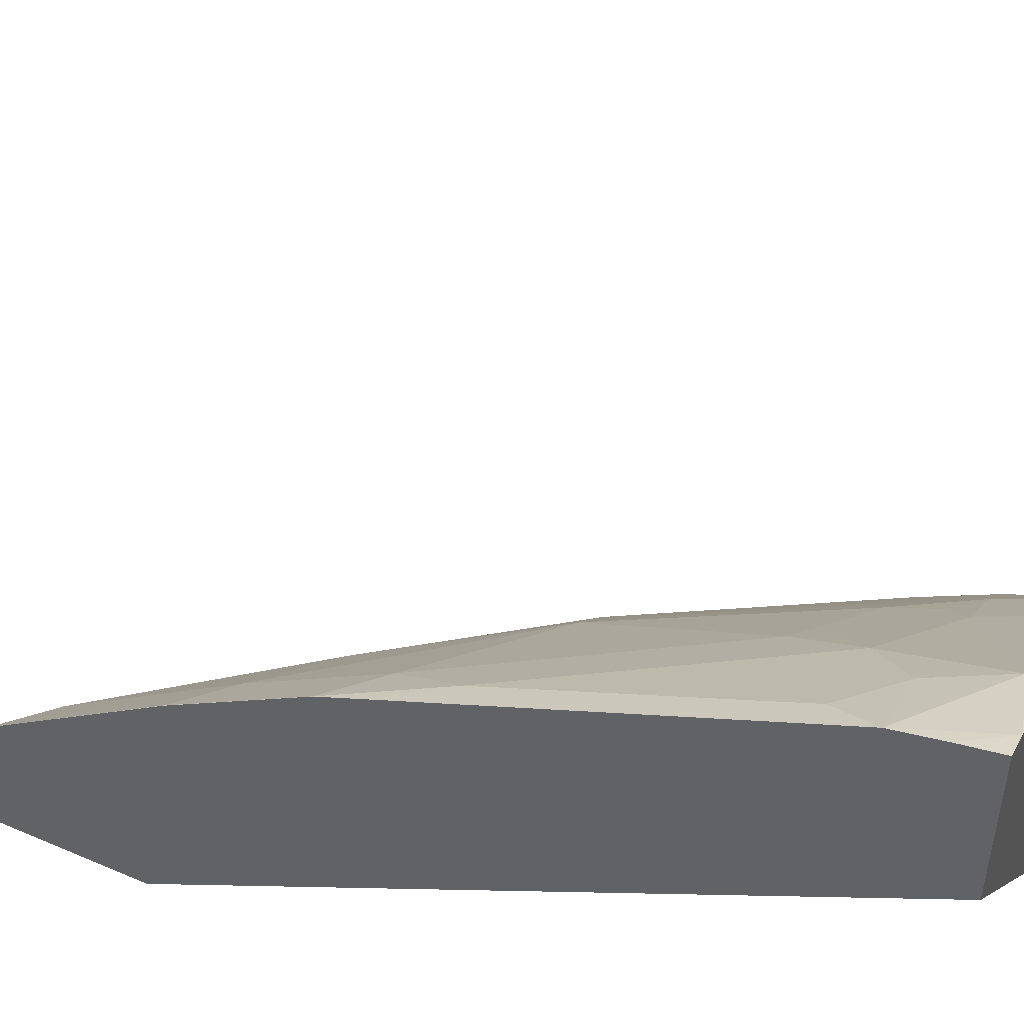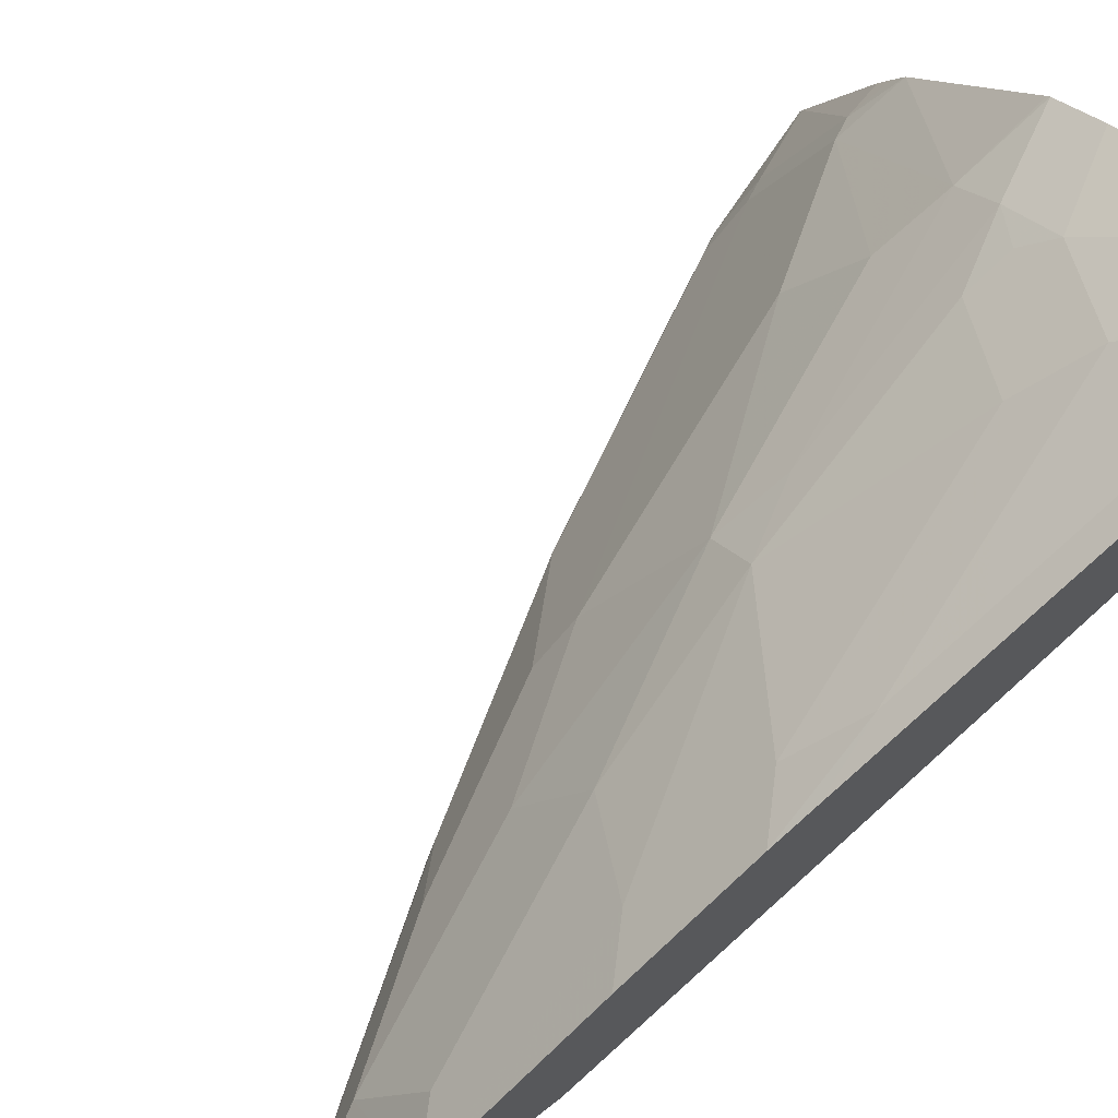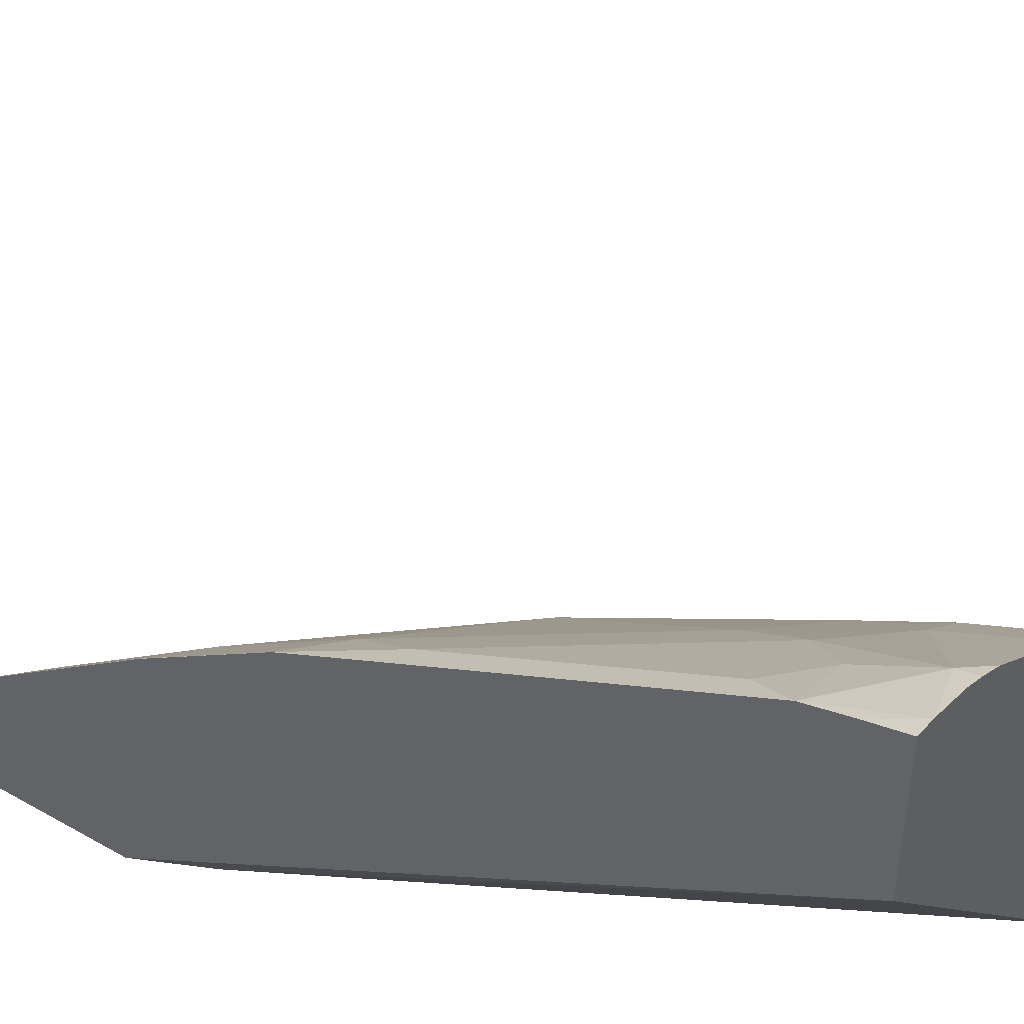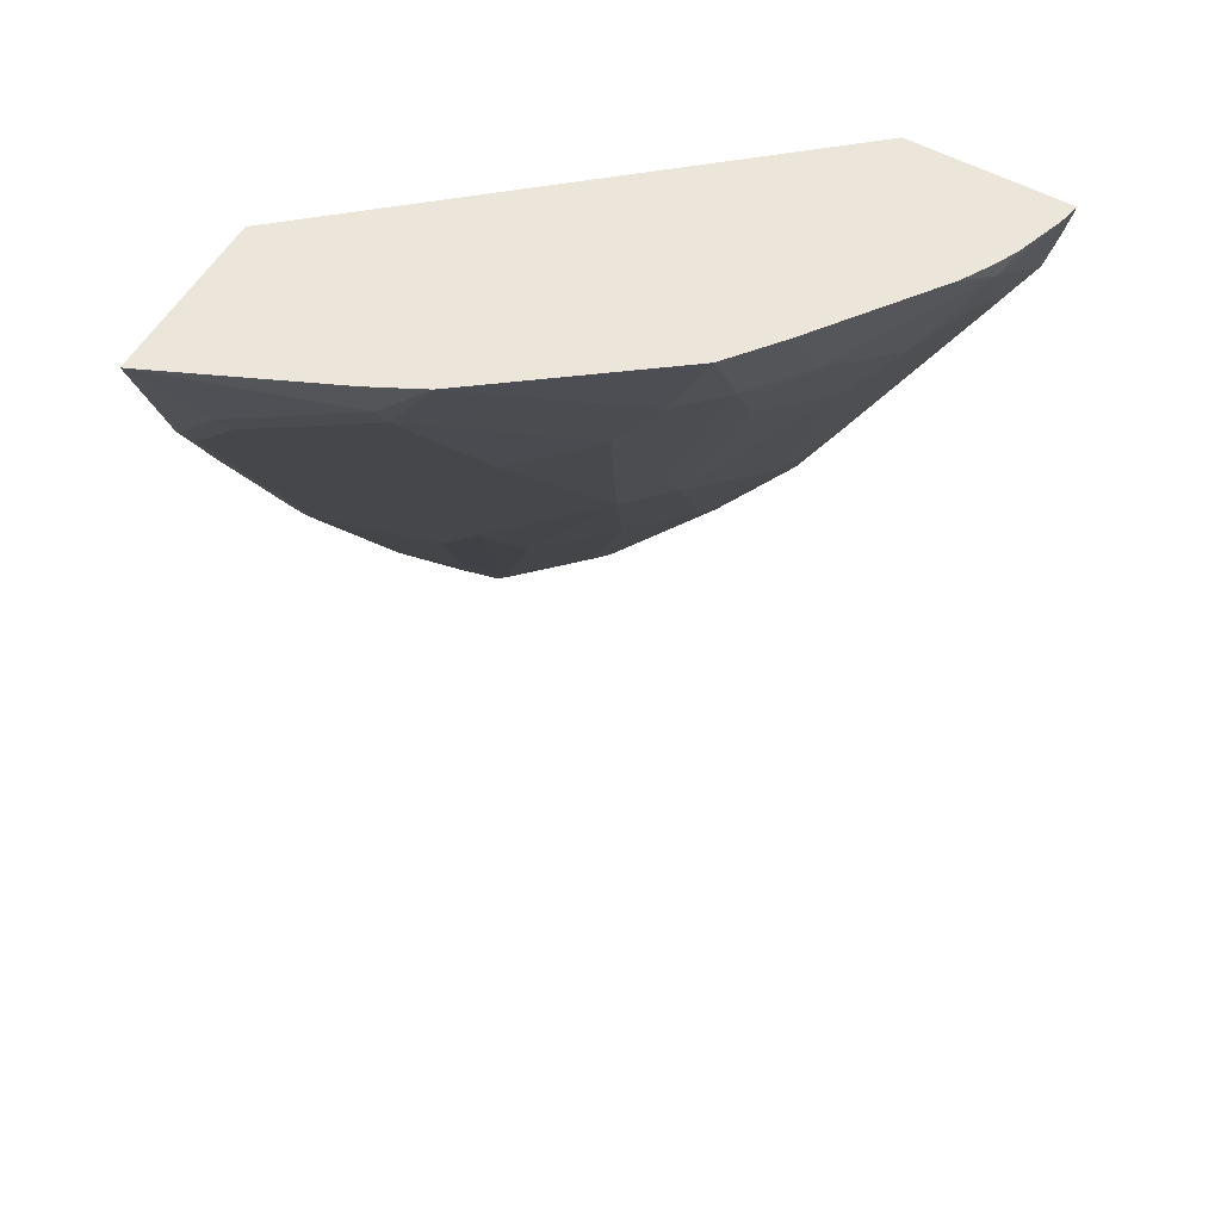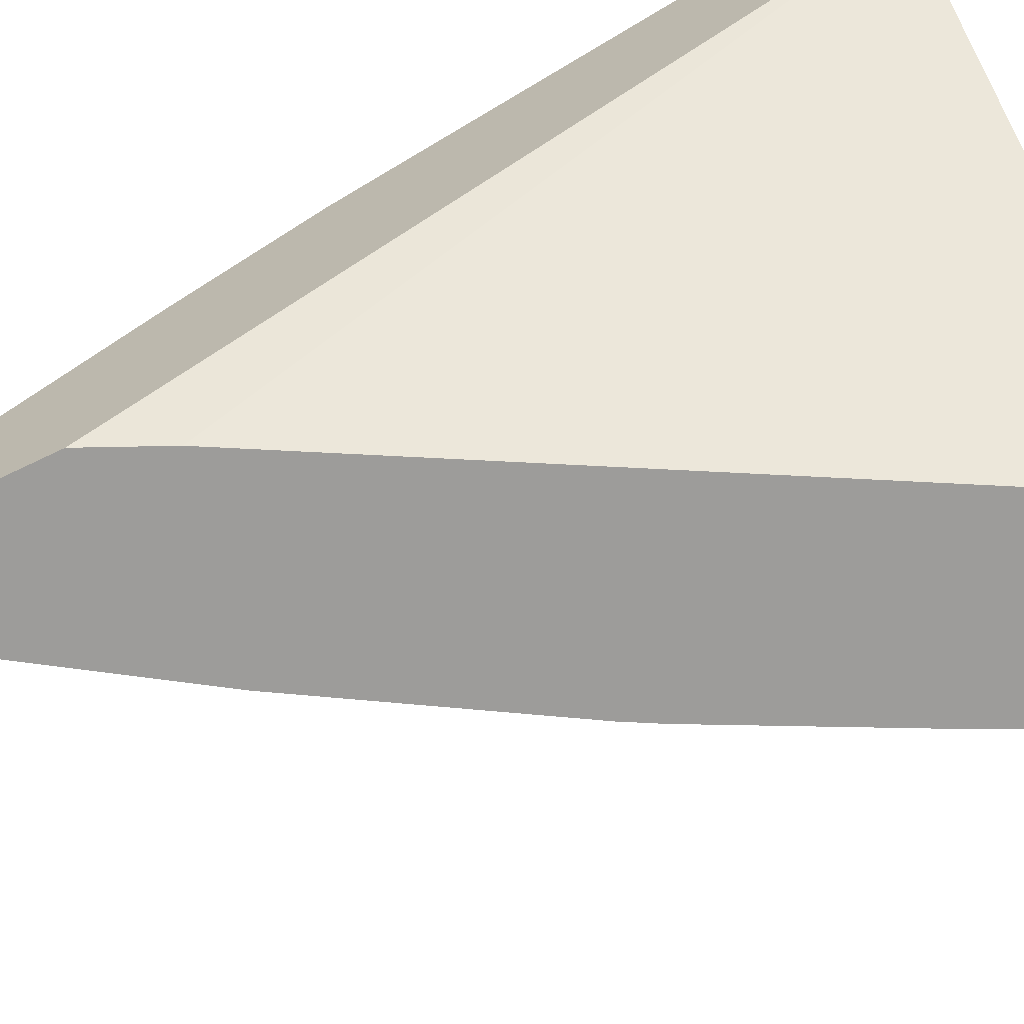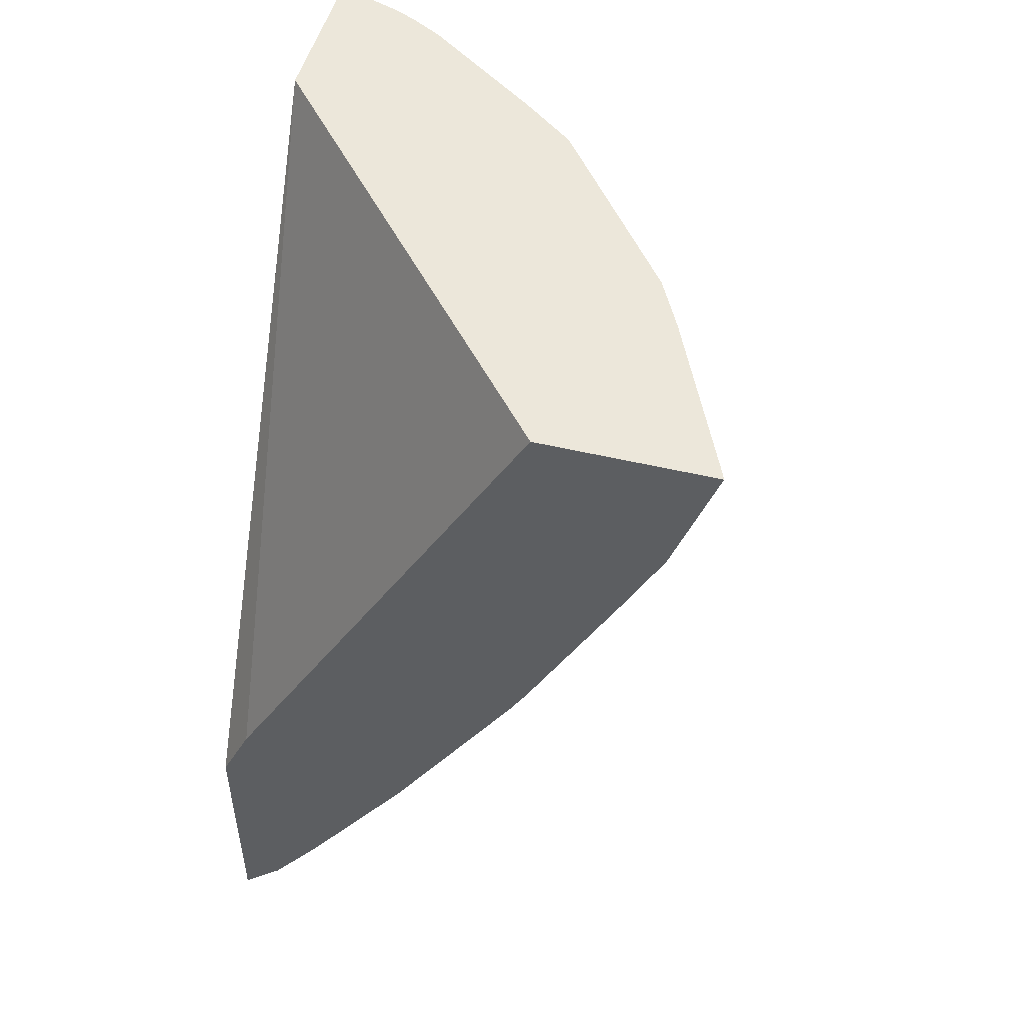
<metadata>
{"format":"obj","ext":"obj","renderer":"f3d","projection":"perspective","resolution":1024,"background":"white","views":[{"elev":49.9,"azim":115.5,"up":"+Z"},{"elev":71.5,"azim":52.1,"up":"+Z"},{"elev":45.3,"azim":123.3,"up":"+Z"},{"elev":55.7,"azim":-60.2,"up":"+Y"},{"elev":-70.1,"azim":115.7,"up":"+Z"},{"elev":50.3,"azim":-165.3,"up":"+Y"}]}
</metadata>
<code>
v -0.3583 0.1094 0.7719
v -0.3583 0.1094 0.6323
v -0.3774 0.1094 0.7675
v -0.3583 0.07542 0.7643
v -0.6706 0.1094 0.265
v -0.3583 -0.4719 0.265
v -0.3869 -0.4095 0.265
v -0.4189 0.1094 0.7529
v -0.434 0.09432 0.7453
v -0.3583 0.0377 0.755
v -0.8209 0.1094 0.265
v -0.3583 -0.6985 0.265
v -0.4391 0.1094 0.7428
v -0.4642 0.1094 0.7284
v -0.5698 0.1094 0.6511
v -0.5284 0.0377 0.6557
v -0.4529 -2.869e-05 0.6934
v -0.4152 0.0377 0.7312
v -0.3774 -2.869e-05 0.7312
v -0.3583 0.01911 0.7457
v -0.8208 0.1093 0.265
v -0.8208 0.1094 0.2652
v -0.3583 -0.6985 0.2735
v -0.3963 -0.6604 0.265
v -0.6152 0.1094 0.6151
v -0.5787 0.0377 0.6164
v -0.5472 0.01879 0.6321
v -0.5472 -0.01893 0.6133
v -0.4718 -0.01893 0.6699
v -0.4718 -0.05666 0.651
v -0.4152 -0.1133 0.6557
v -0.3774 -0.151 0.6557
v -0.3583 -0.1319 0.6702
v -0.7831 0.0377 0.3067
v -0.7839 -2.869e-05 0.265
v -0.7831 -2.869e-05 0.2689
v -0.819 0.1094 0.2699
v -0.3586 -0.6981 0.2736
v -0.3963 -0.6604 0.2736
v -0.3583 -0.5852 0.3867
v -0.3586 -0.585 0.3869
v -0.3586 -0.6227 0.3491
v -0.4433 -0.5941 0.265
v -0.6176 0.1094 0.6121
v -0.6164 0.0377 0.5787
v -0.541 -0.151 0.5409
v -0.5095 -0.2076 0.5378
v -0.3963 -0.2831 0.5755
v -0.3774 -0.2265 0.618
v -0.3583 -0.2828 0.5947
v -0.7453 0.07542 0.4199
v -0.7736 0.01879 0.3114
v -0.7827 -0.00335 0.265
v -0.7736 -0.01893 0.2736
v -0.7539 0.1094 0.4156
v -0.434 -0.585 0.3114
v -0.5472 -0.434 0.2736
v -0.3583 -0.5846 0.3872
v -0.3963 -0.585 0.3491
v -0.3586 -0.434 0.5001
v -0.3963 -0.3963 0.5001
v -0.3963 -0.5472 0.3869
v -0.5415 -0.4455 0.265
v -0.7309 0.1094 0.4612
v -0.7359 0.0566 0.4246
v -0.6227 -0.01893 0.5378
v -0.5472 -0.2076 0.5001
v -0.4718 -0.3585 0.4623
v -0.3586 -0.3207 0.5755
v -0.3583 -0.3205 0.5757
v -0.7425 0.1094 0.4383
v -0.6982 -0.01893 0.4246
v -0.6604 -0.2076 0.3114
v -0.585 -0.2831 0.3869
v -0.7453 -0.07943 0.265
v -0.6604 -0.2454 0.2736
v -0.5095 -0.4717 0.3114
v -0.5095 -0.3963 0.3869
v -0.3583 -0.4342 0.4999
v -0.3583 -0.321 0.5754
v -0.6547 -0.2568 0.265
v -0.6604 -0.05666 0.4623
v -0.585 -0.3207 0.3491
v -0.6694 -0.2298 0.265
f 39 57 43
f 40 58 41
f 41 59 42
f 41 58 60
f 41 60 61
f 41 61 62
f 41 62 59
f 47 68 61
f 44 64 45
f 45 64 65
f 45 65 66
f 45 66 67
f 45 67 46
f 46 67 47
f 47 67 68
f 47 61 48
f 43 57 63
f 39 56 57
f 34 36 54
f 38 59 56
f 26 47 28
f 48 61 60
f 28 30 29
f 28 47 30
f 30 47 48
f 30 48 31
f 31 48 49
f 31 49 32
f 32 49 50
f 32 50 33
f 34 51 37
f 34 54 52
f 34 52 51
f 35 53 36
f 36 53 54
f 37 51 55
f 38 42 59
f 38 56 39
f 48 60 69
f 57 77 76
f 49 69 70
f 60 80 69
f 61 68 62
f 63 76 81
f 65 72 82
f 65 82 66
f 66 82 67
f 67 74 78
f 67 78 68
f 67 82 74
f 69 80 70
f 72 74 82
f 73 76 74
f 74 76 83
f 74 83 77
f 75 84 76
f 76 84 81
f 26 46 47
f 60 79 80
f 48 69 49
f 58 79 60
f 56 74 77
f 49 70 50
f 51 52 65
f 51 65 64
f 51 64 71
f 51 71 55
f 52 72 65
f 52 54 76
f 52 76 73
f 52 73 74
f 52 74 72
f 53 75 54
f 54 75 76
f 56 77 57
f 56 59 62
f 56 62 68
f 56 68 78
f 56 78 74
f 76 77 83
f 26 45 46
f 57 76 63
f 25 45 26
f 1 80 79
f 1 79 58
f 1 58 40
f 1 40 23
f 1 23 12
f 1 12 6
f 1 6 2
f 2 6 7
f 2 7 5
f 3 8 9
f 3 9 10
f 3 10 4
f 5 7 6
f 5 6 12
f 5 12 24
f 5 24 43
f 5 43 63
f 1 70 80
f 5 63 81
f 1 50 70
f 1 20 33
f 26 28 27
f 1 2 5
f 1 5 11
f 1 11 22
f 1 22 37
f 1 37 55
f 1 55 71
f 1 71 64
f 1 64 44
f 1 25 15
f 1 15 14
f 1 14 13
f 1 13 8
f 1 8 3
f 1 3 4
f 1 4 10
f 1 10 20
f 1 33 50
f 5 81 84
f 1 44 25
f 5 75 53
f 17 29 30
f 17 30 31
f 17 31 18
f 18 31 32
f 18 32 19
f 19 32 33
f 19 33 20
f 21 34 22
f 21 35 36
f 21 36 34
f 22 34 37
f 23 38 39
f 23 41 42
f 23 42 38
f 24 39 43
f 25 44 45
f 5 84 75
f 16 29 17
f 16 28 29
f 23 40 41
f 16 26 27
f 5 53 35
f 16 27 28
f 5 35 21
f 5 21 11
f 9 13 14
f 9 14 15
f 9 15 16
f 9 16 17
f 9 17 18
f 8 13 9
f 9 18 10
f 10 18 19
f 10 19 20
f 15 26 16
f 11 21 22
f 12 23 39
f 12 39 24
f 15 25 26

</code>
